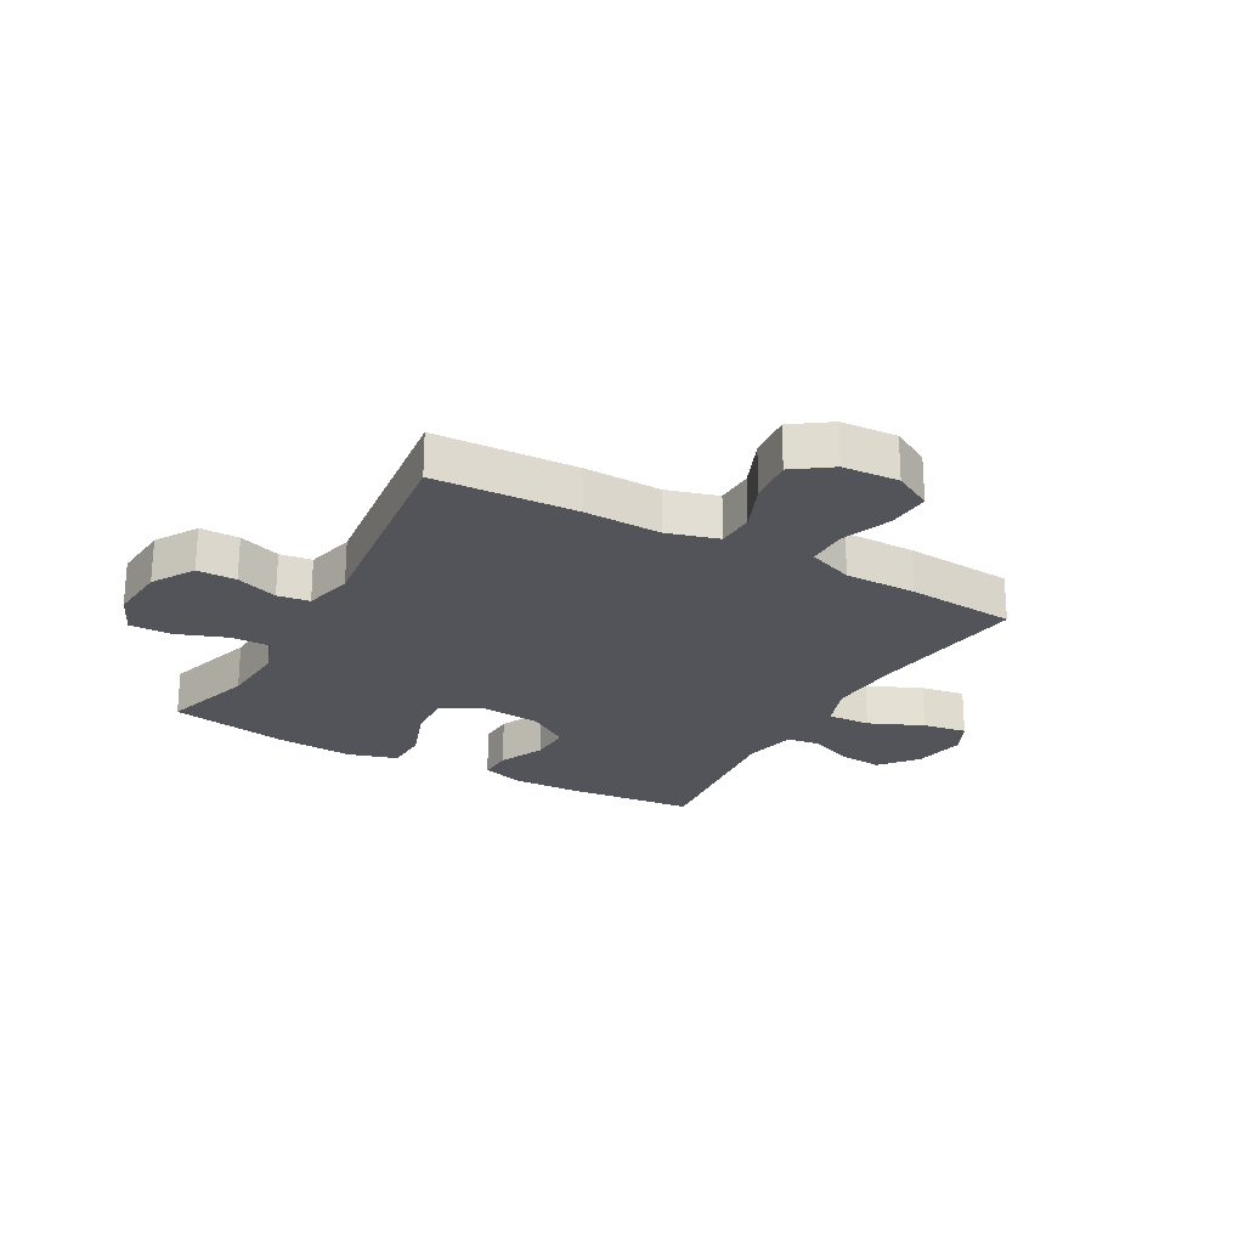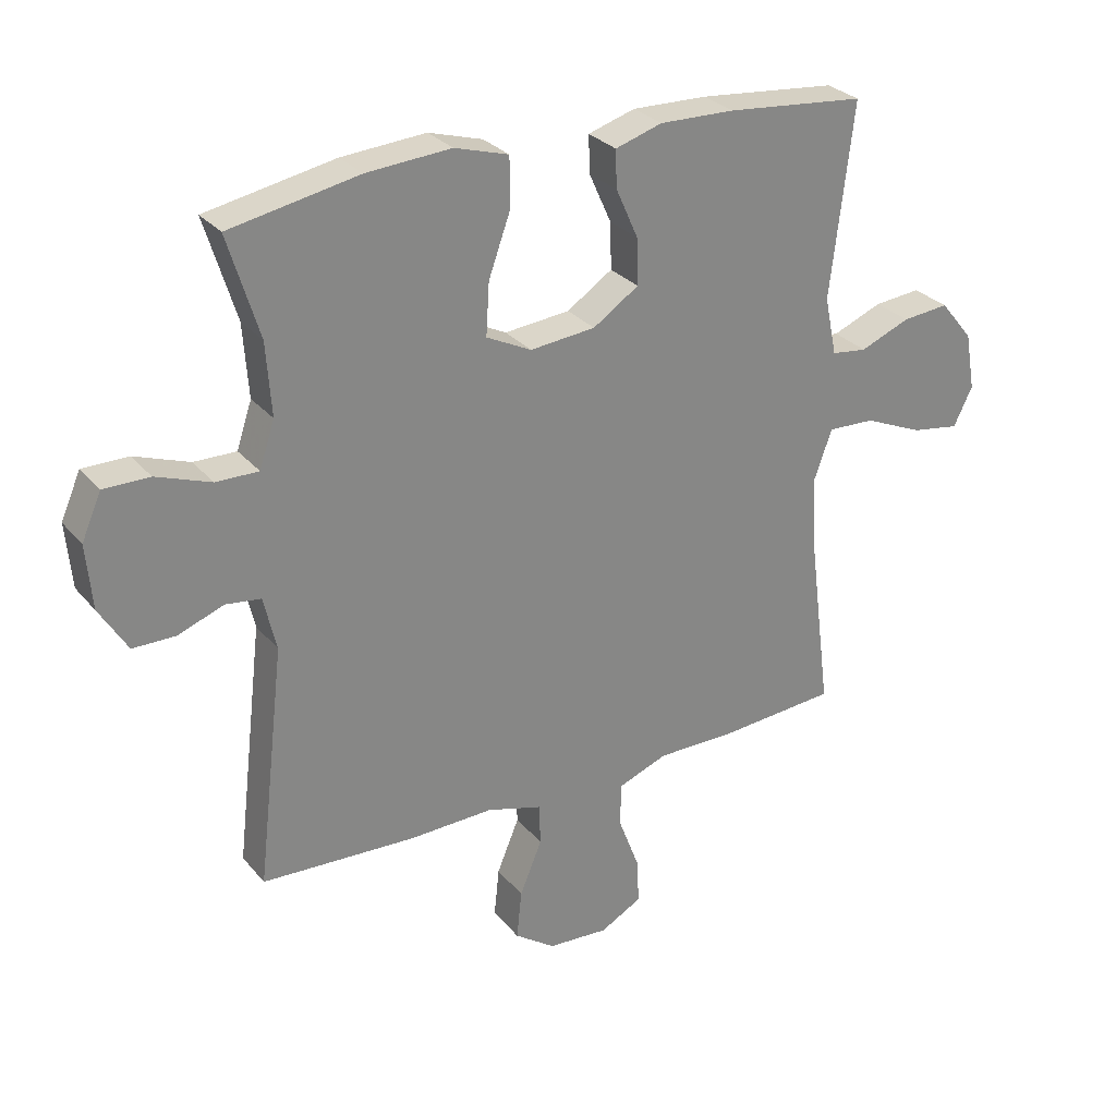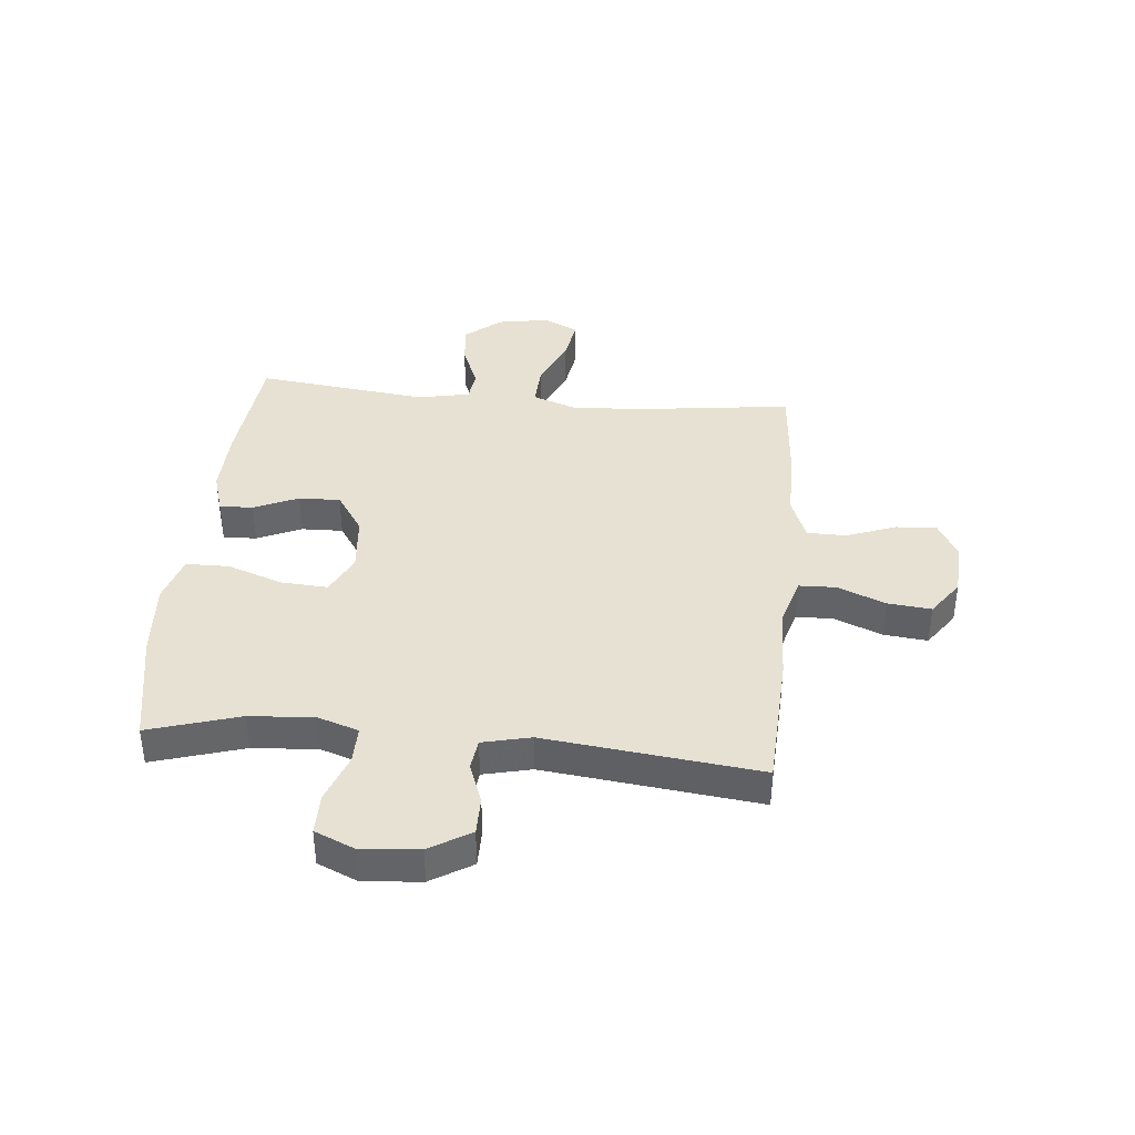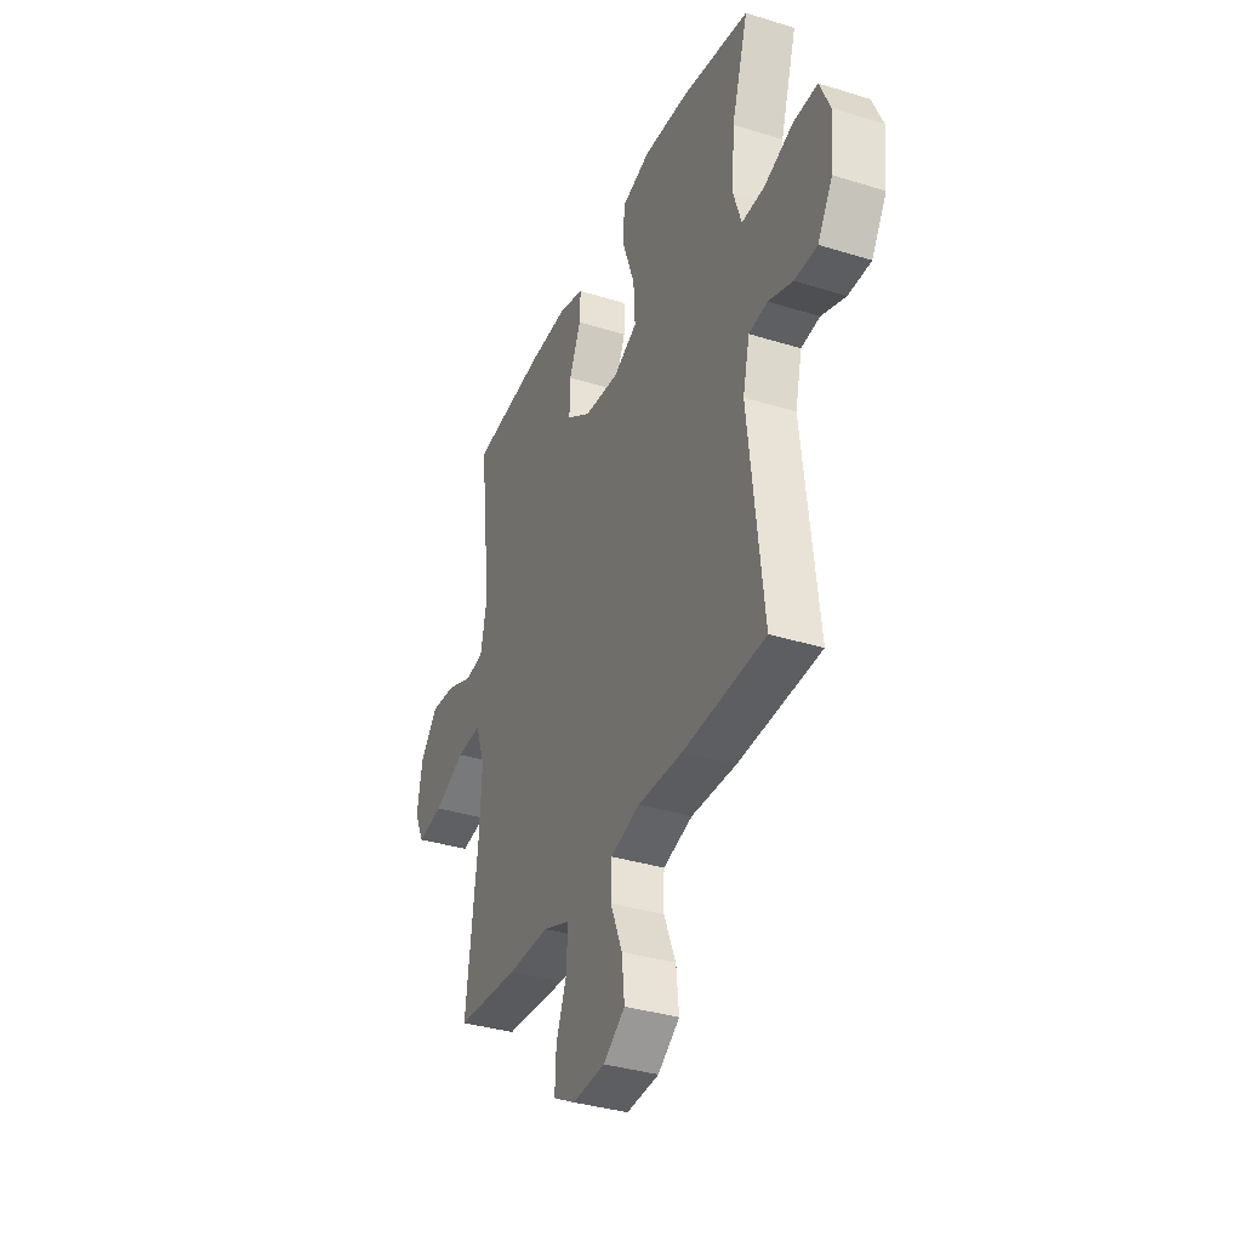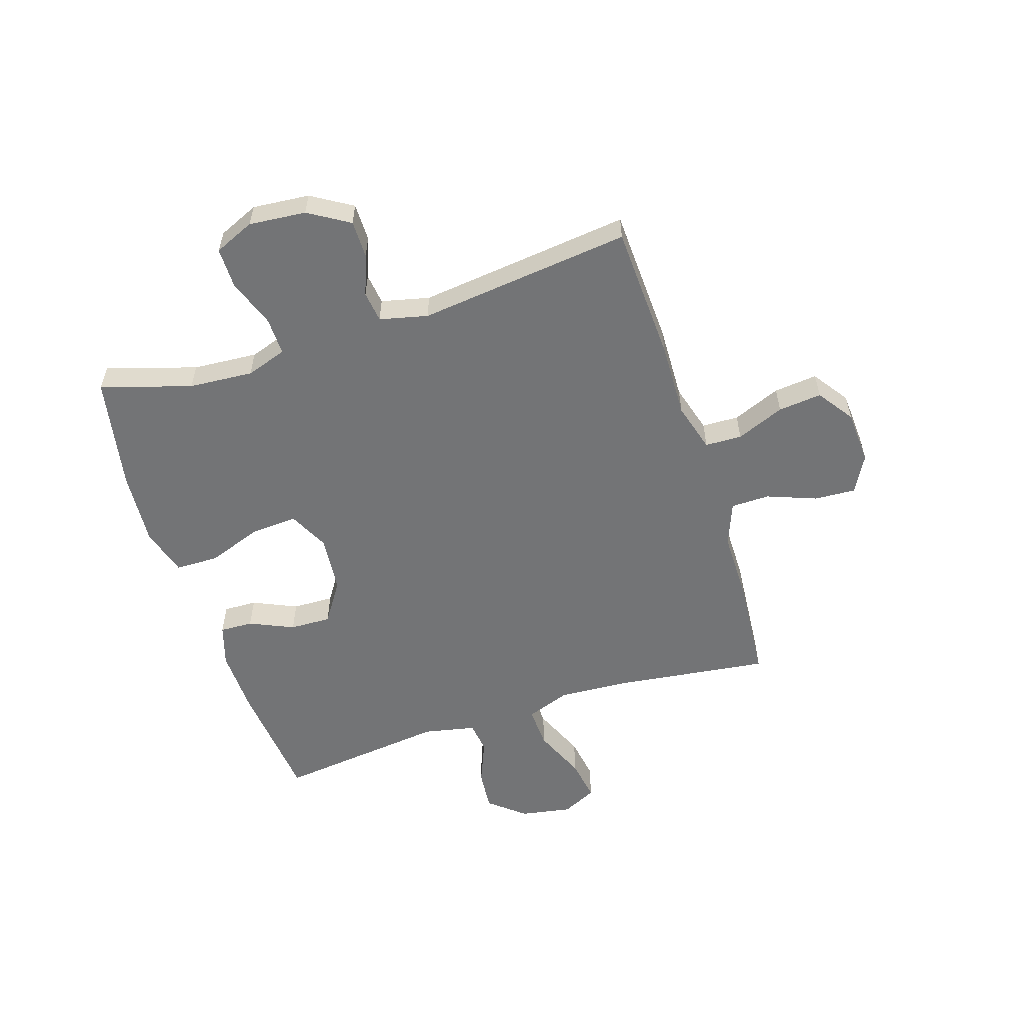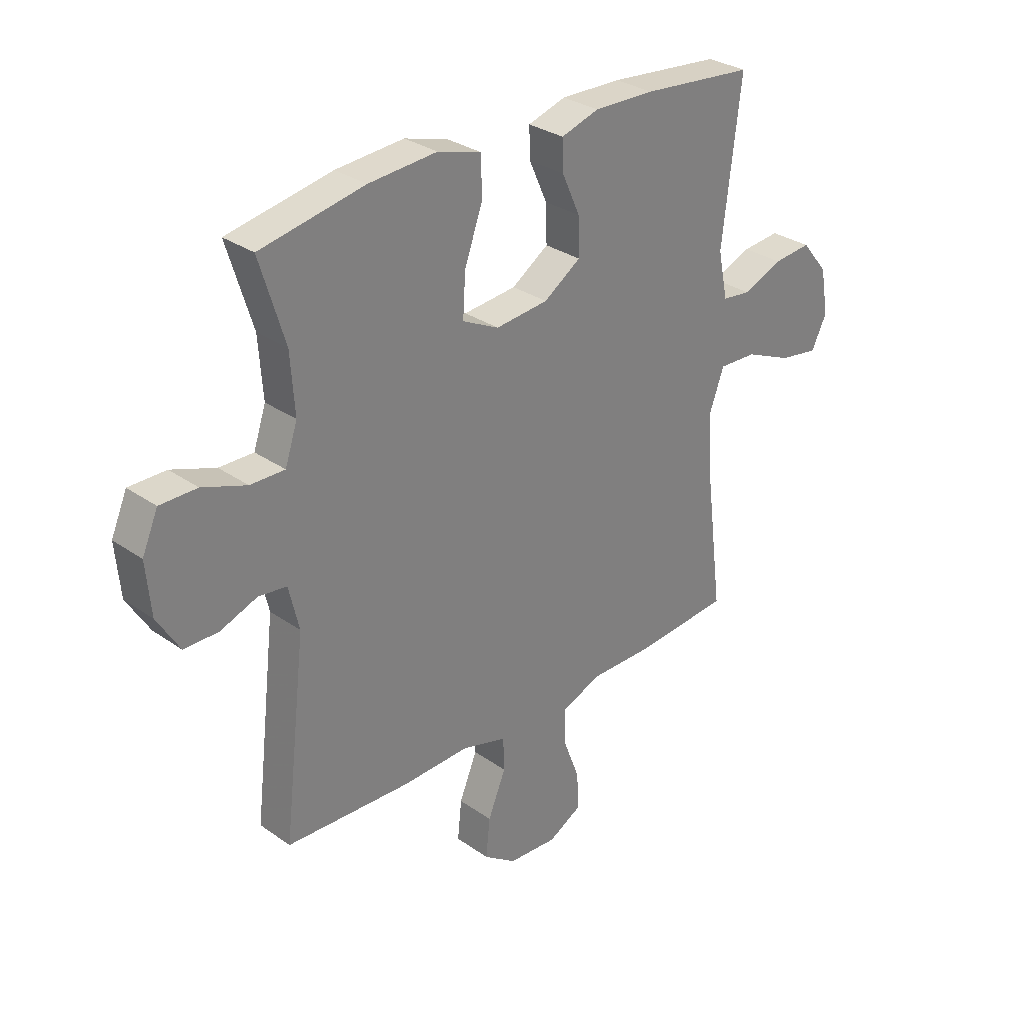
<metadata>
{"format":"obj","ext":"obj","renderer":"f3d","projection":"perspective","resolution":1024,"background":"white","views":[{"elev":-23.8,"azim":151.0,"up":"+Y"},{"elev":28.5,"azim":148.7,"up":"+Z"},{"elev":38.8,"azim":95.5,"up":"+Y"},{"elev":-35.5,"azim":67.7,"up":"+Z"},{"elev":-56.2,"azim":107.8,"up":"+Y"},{"elev":30.4,"azim":135.4,"up":"+Z"}]}
</metadata>
<code>
v 0.5 0.07 -0.5
v 0.257 0.07 -0.511
v 0.124 0.07 -0.507
v 0.037 0.07 -0.532
v 0.035 0.07 -0.597
v 0.07 0.07 -0.682
v 0.078 0.07 -0.759
v 0.014 0.07 -0.804
v -0.082 0.07 -0.81
v -0.148 0.07 -0.774
v -0.144 0.07 -0.701
v -0.111 0.07 -0.614
v -0.112 0.07 -0.545
v -0.19 0.07 -0.515
v -0.313 0.07 -0.515
v -0.5 0.07 -0.5
v -0.465 0.07 -0.225
v -0.458 0.07 -0.101
v -0.486 0.07 -0.023
v -0.56 0.07 -0.026
v -0.653 0.07 -0.066
v -0.729 0.07 -0.078
v -0.759 0.07 -0.017
v -0.743 0.07 0.074
v -0.691 0.07 0.137
v -0.617 0.07 0.13
v -0.539 0.07 0.098
v -0.483 0.07 0.105
v -0.464 0.07 0.197
v -0.5 0.07 0.5
v -0.281 0.07 0.521
v -0.163 0.07 0.524
v -0.089 0.07 0.501
v -0.091 0.07 0.442
v -0.126 0.07 0.364
v -0.128 0.07 0.291
v -0.056 0.07 0.243
v 0.047 0.07 0.233
v 0.118 0.07 0.268
v 0.113 0.07 0.35
v 0.078 0.07 0.448
v 0.079 0.07 0.524
v 0.164 0.07 0.549
v 0.297 0.07 0.539
v 0.5 0.07 0.5
v 0.451 0.07 0.34
v 0.443 0.07 0.226
v 0.467 0.07 0.154
v 0.534 0.07 0.155
v 0.62 0.07 0.186
v 0.692 0.07 0.186
v 0.723 0.07 0.115
v 0.714 0.07 0.014
v 0.67 0.07 -0.058
v 0.603 0.07 -0.058
v 0.531 0.07 -0.031
v 0.476 0.07 -0.038
v 0.456 0.07 -0.123
v 0.5 0 -0.5
v 0.257 0 -0.511
v 0.124 0 -0.507
v 0.037 0 -0.532
v 0.035 0 -0.597
v 0.07 0 -0.682
v 0.078 0 -0.759
v 0.014 0 -0.804
v -0.082 0 -0.81
v -0.148 0 -0.774
v -0.144 0 -0.701
v -0.111 0 -0.614
v -0.112 0 -0.545
v -0.19 0 -0.515
v -0.313 0 -0.515
v -0.5 0 -0.5
v -0.465 0 -0.225
v -0.458 0 -0.101
v -0.486 0 -0.023
v -0.56 0 -0.026
v -0.653 0 -0.066
v -0.729 0 -0.078
v -0.759 0 -0.017
v -0.743 0 0.074
v -0.691 0 0.137
v -0.617 0 0.13
v -0.539 0 0.098
v -0.483 0 0.105
v -0.464 0 0.197
v -0.5 0 0.5
v -0.281 0 0.521
v -0.163 0 0.524
v -0.089 0 0.501
v -0.091 0 0.442
v -0.126 0 0.364
v -0.128 0 0.291
v -0.056 0 0.243
v 0.047 0 0.233
v 0.118 0 0.268
v 0.113 0 0.35
v 0.078 0 0.448
v 0.079 0 0.524
v 0.164 0 0.549
v 0.297 0 0.539
v 0.5 0 0.5
v 0.451 0 0.34
v 0.443 0 0.226
v 0.467 0 0.154
v 0.534 0 0.155
v 0.62 0 0.186
v 0.692 0 0.186
v 0.723 0 0.115
v 0.714 0 0.014
v 0.67 0 -0.058
v 0.603 0 -0.058
v 0.531 0 -0.031
v 0.476 0 -0.038
v 0.456 0 -0.123
f 54 55 56
f 53 54 56
f 52 53 56
f 51 52 56
f 50 51 56
f 49 50 56
f 48 49 56 57
f 47 48 57 58
f 44 45 46
f 43 44 46
f 42 43 46
f 41 42 46
f 40 41 46
f 39 40 46 47
f 38 39 47 58
f 33 34 35
f 32 33 35
f 31 32 35
f 30 31 35
f 29 30 35
f 28 29 35 36
f 25 26 27
f 24 25 27
f 23 24 27
f 22 23 27
f 21 22 27
f 20 21 27
f 19 20 27 28
f 28 36 37
f 19 28 37
f 18 19 37
f 14 15 16 17
f 37 38 58
f 18 37 58
f 17 18 58
f 14 17 58
f 13 14 58
f 10 11 12
f 9 10 12
f 8 9 12
f 7 8 12
f 6 7 12
f 5 6 12
f 58 1 2 3
f 58 3 4
f 13 58 4
f 4 5 12 13
f 114 113 112
f 114 112 111
f 114 111 110
f 114 110 109
f 114 109 108
f 114 108 107
f 115 114 107 106
f 116 115 106 105
f 104 103 102
f 104 102 101
f 104 101 100
f 104 100 99
f 104 99 98
f 105 104 98 97
f 116 105 97 96
f 93 92 91
f 93 91 90
f 93 90 89
f 93 89 88
f 93 88 87
f 94 93 87 86
f 85 84 83
f 85 83 82
f 85 82 81
f 85 81 80
f 85 80 79
f 85 79 78
f 86 85 78 77
f 95 94 86
f 95 86 77
f 95 77 76
f 75 74 73 72
f 116 96 95
f 116 95 76
f 116 76 75
f 116 75 72
f 116 72 71
f 70 69 68
f 70 68 67
f 70 67 66
f 70 66 65
f 70 65 64
f 70 64 63
f 61 60 59 116
f 62 61 116
f 62 116 71
f 71 70 63 62
f 1 59 60 2
f 2 60 61 3
f 3 61 62 4
f 4 62 63 5
f 5 63 64 6
f 6 64 65 7
f 7 65 66 8
f 8 66 67 9
f 9 67 68 10
f 10 68 69 11
f 11 69 70 12
f 12 70 71 13
f 13 71 72 14
f 14 72 73 15
f 15 73 74 16
f 16 74 75 17
f 17 75 76 18
f 18 76 77 19
f 19 77 78 20
f 20 78 79 21
f 21 79 80 22
f 22 80 81 23
f 23 81 82 24
f 24 82 83 25
f 25 83 84 26
f 26 84 85 27
f 27 85 86 28
f 28 86 87 29
f 29 87 88 30
f 30 88 89 31
f 31 89 90 32
f 32 90 91 33
f 33 91 92 34
f 34 92 93 35
f 35 93 94 36
f 36 94 95 37
f 37 95 96 38
f 38 96 97 39
f 39 97 98 40
f 40 98 99 41
f 41 99 100 42
f 42 100 101 43
f 43 101 102 44
f 44 102 103 45
f 45 103 104 46
f 46 104 105 47
f 47 105 106 48
f 48 106 107 49
f 49 107 108 50
f 50 108 109 51
f 51 109 110 52
f 52 110 111 53
f 53 111 112 54
f 54 112 113 55
f 55 113 114 56
f 56 114 115 57
f 57 115 116 58
f 58 116 59 1

</code>
